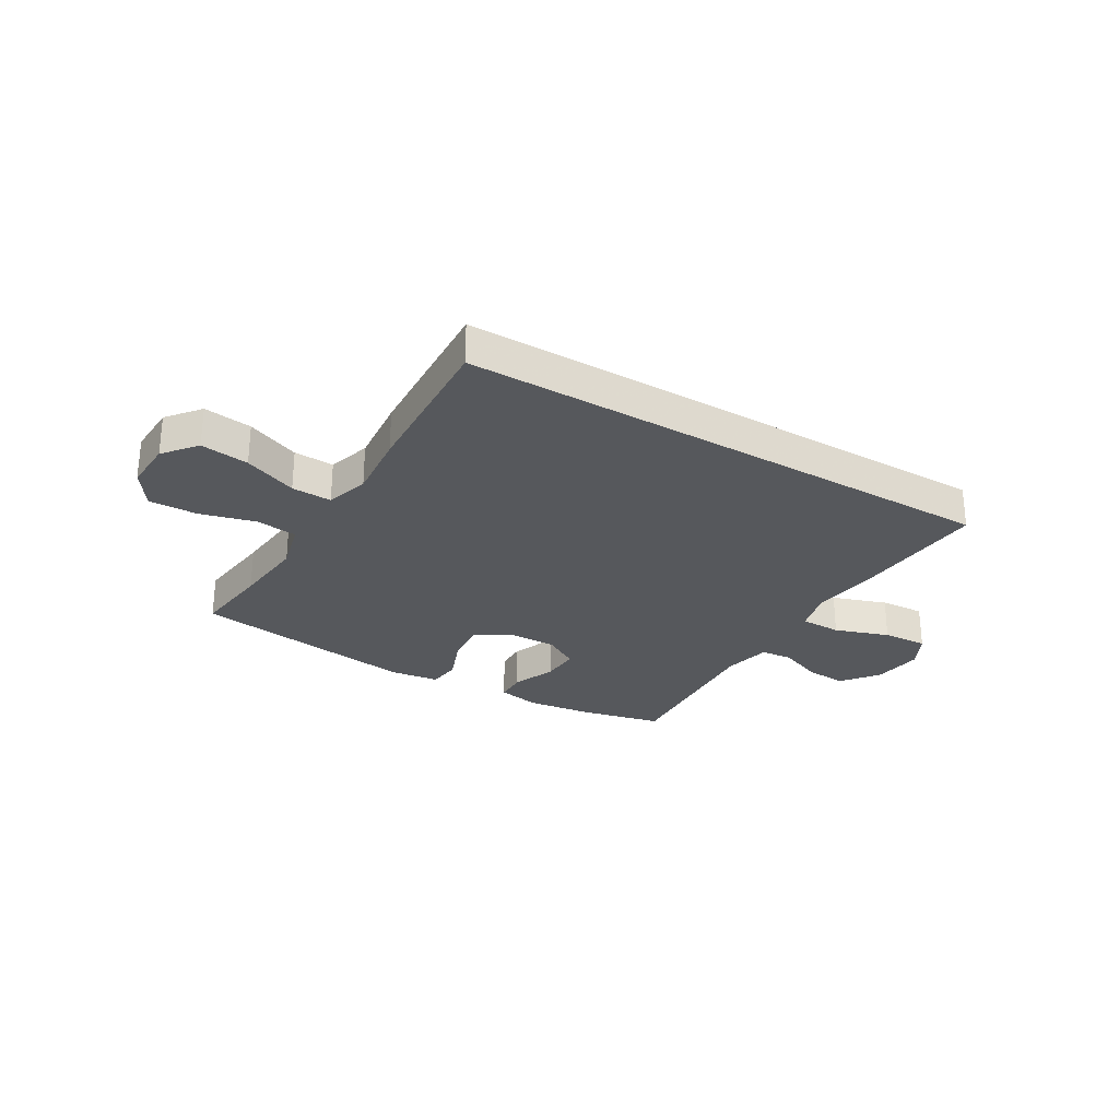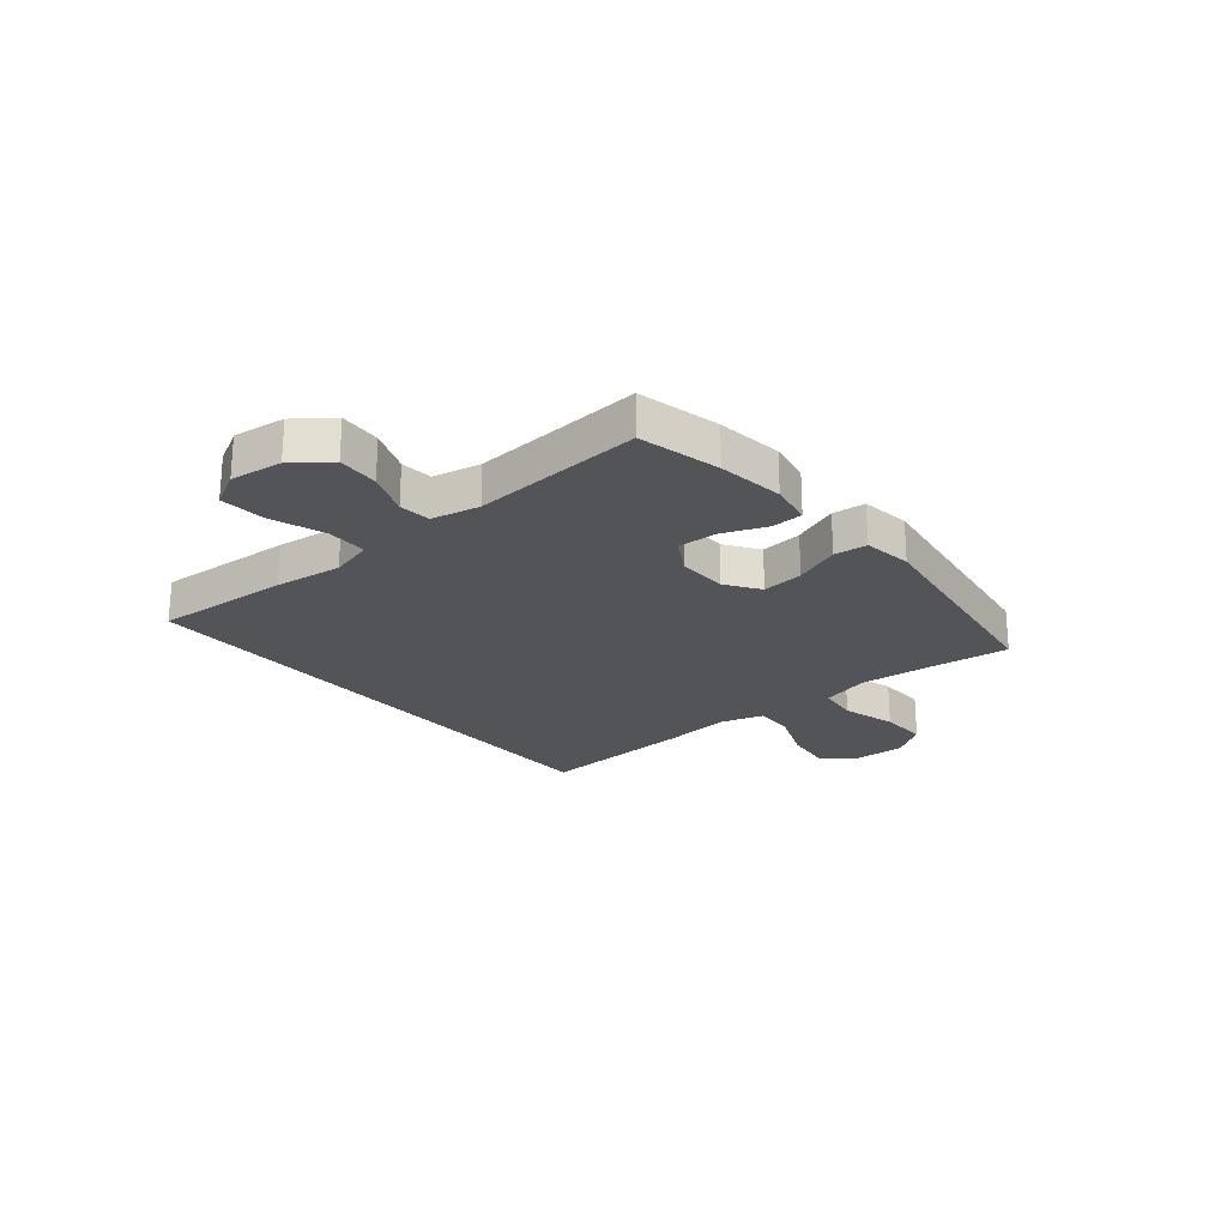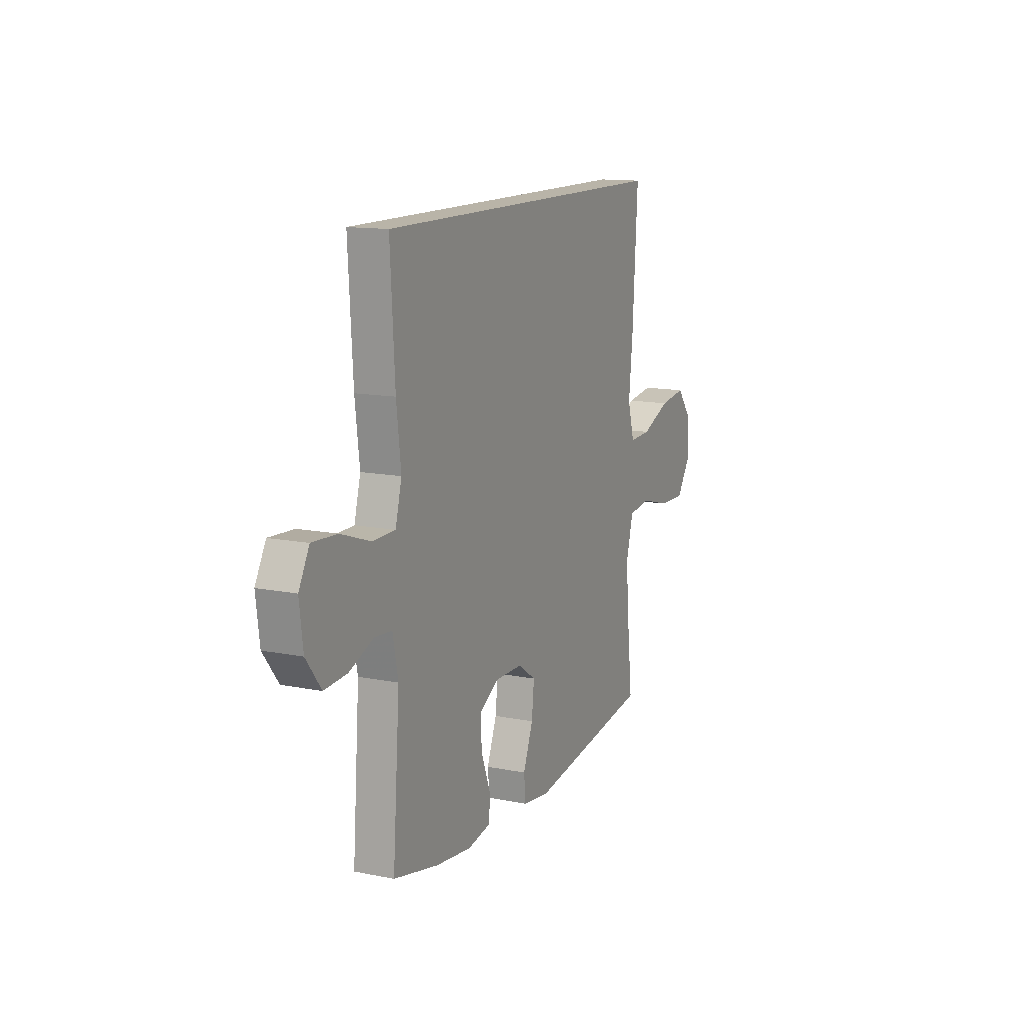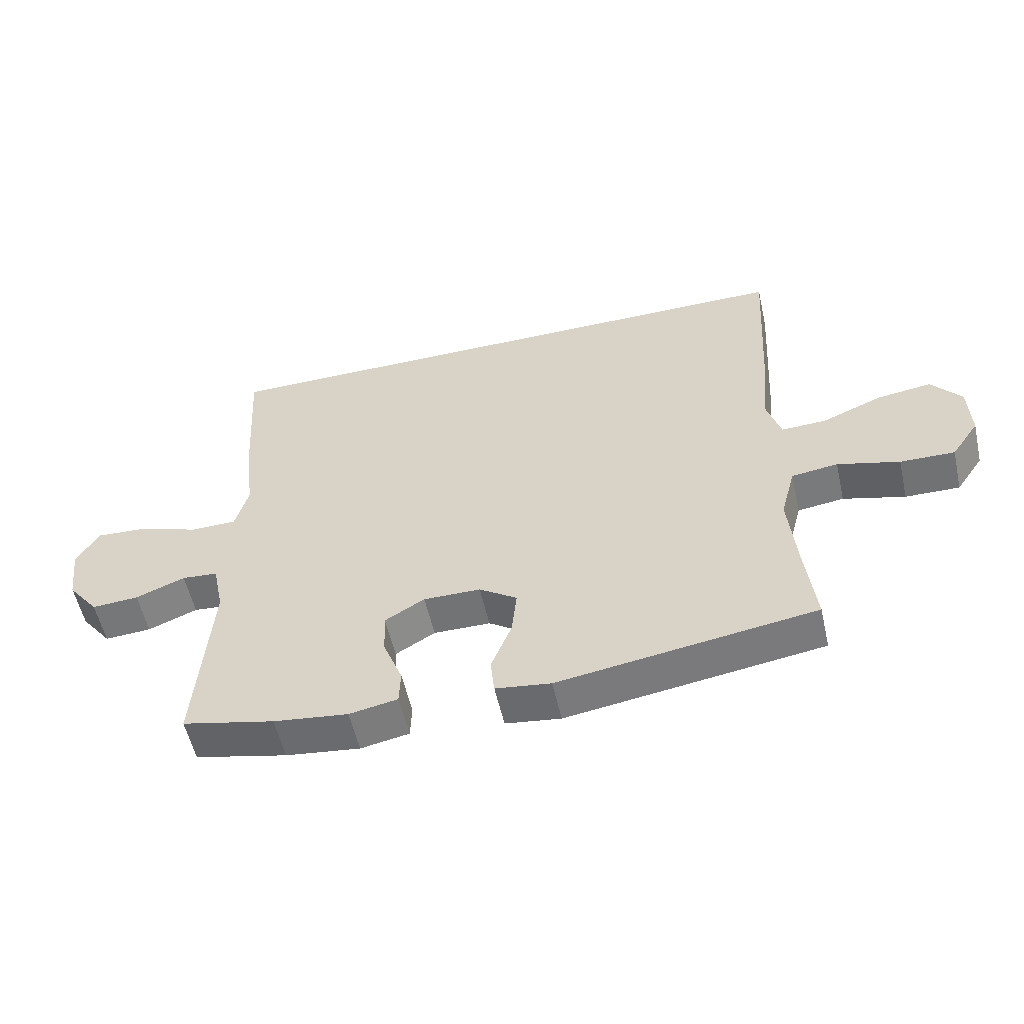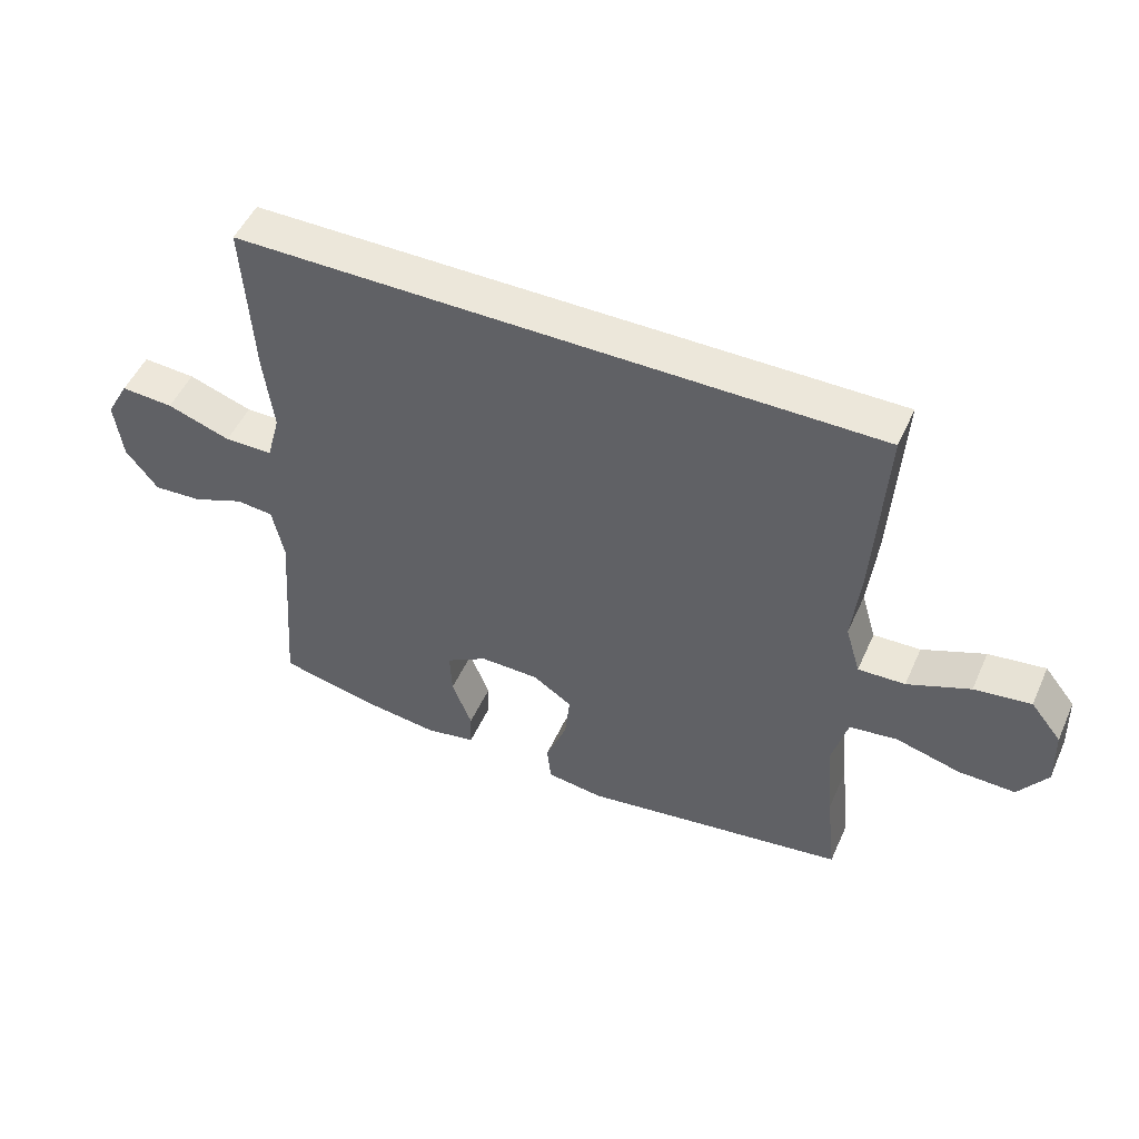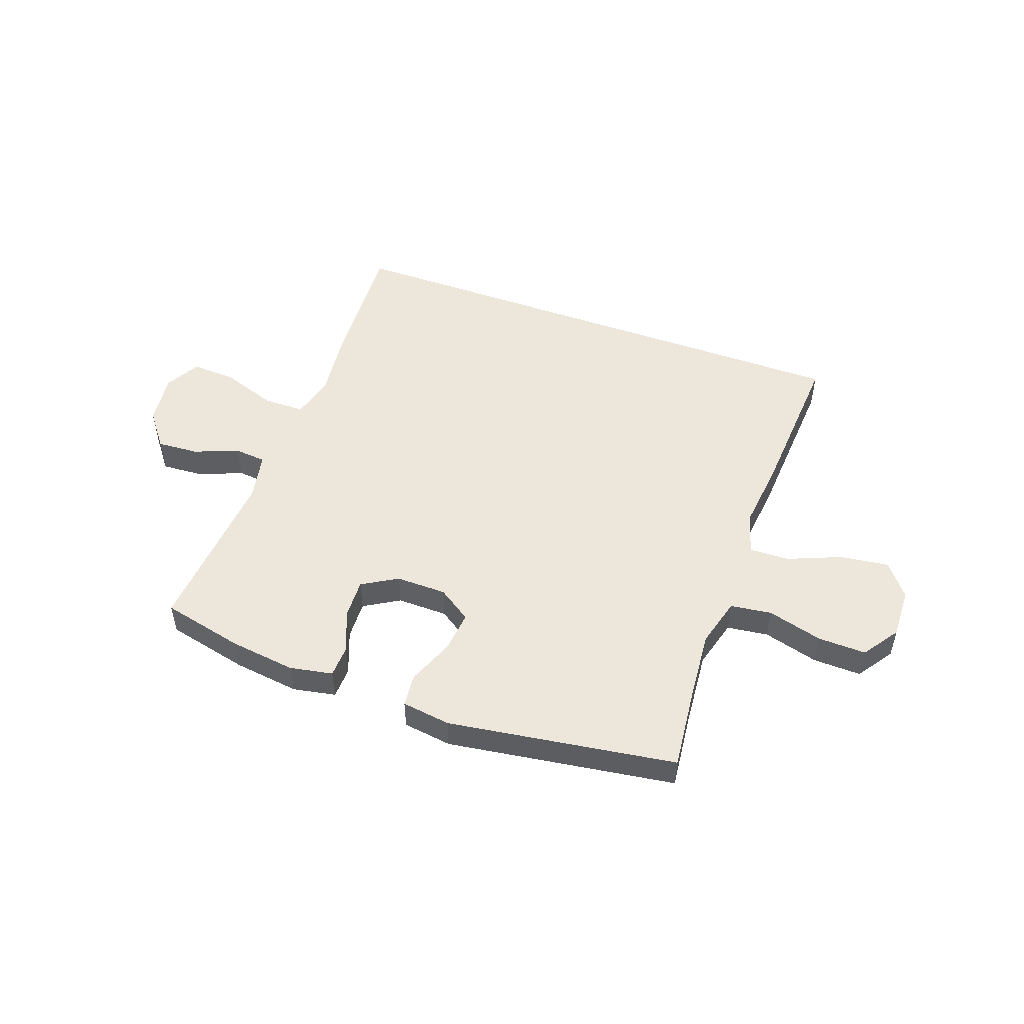
<metadata>
{"format":"obj","ext":"obj","renderer":"f3d","projection":"perspective","resolution":1024,"background":"white","views":[{"elev":-27.8,"azim":-31.0,"up":"+Y"},{"elev":-23.1,"azim":129.7,"up":"+Y"},{"elev":13.2,"azim":114.5,"up":"+Z"},{"elev":-55.9,"azim":-167.2,"up":"+Z"},{"elev":50.4,"azim":-156.2,"up":"+Z"},{"elev":50.5,"azim":-160.0,"up":"+Y"}]}
</metadata>
<code>
v -0.502 0.07 0.5
v 0.489 0.07 0.5
v 0.474 0.07 0.252
v 0.459 0.07 0.129
v 0.48 0.07 0.051
v 0.555 0.07 0.05
v 0.654 0.07 0.084
v 0.736 0.07 0.089
v 0.771 0.07 0.025
v 0.759 0.07 -0.069
v 0.709 0.07 -0.134
v 0.633 0.07 -0.129
v 0.553 0.07 -0.097
v 0.495 0.07 -0.102
v 0.477 0.07 -0.189
v 0.5 0.07 -0.5
v 0.351 0.07 -0.534
v 0.231 0.07 -0.549
v 0.153 0.07 -0.534
v 0.151 0.07 -0.477
v 0.182 0.07 -0.397
v 0.185 0.07 -0.326
v 0.121 0.07 -0.288
v 0.029 0.07 -0.289
v -0.032 0.07 -0.33
v -0.024 0.07 -0.406
v 0.009 0.07 -0.49
v 0.003 0.07 -0.55
v -0.086 0.07 -0.562
v -0.5 0.07 -0.5
v -0.484 0.07 -0.356
v -0.472 0.07 -0.223
v -0.496 0.07 -0.133
v -0.571 0.07 -0.123
v -0.671 0.07 -0.15
v -0.759 0.07 -0.152
v -0.804 0.07 -0.086
v -0.801 0.07 0.006
v -0.753 0.07 0.066
v -0.665 0.07 0.054
v -0.568 0.07 0.014
v -0.495 0.07 0.011
v -0.472 0.07 0.089
v -0.485 0.07 0.213
v -0.502 0 0.5
v 0.489 0 0.5
v 0.474 0 0.252
v 0.459 0 0.129
v 0.48 0 0.051
v 0.555 0 0.05
v 0.654 0 0.084
v 0.736 0 0.089
v 0.771 0 0.025
v 0.759 0 -0.069
v 0.709 0 -0.134
v 0.633 0 -0.129
v 0.553 0 -0.097
v 0.495 0 -0.102
v 0.477 0 -0.189
v 0.5 0 -0.5
v 0.351 0 -0.534
v 0.231 0 -0.549
v 0.153 0 -0.534
v 0.151 0 -0.477
v 0.182 0 -0.397
v 0.185 0 -0.326
v 0.121 0 -0.288
v 0.029 0 -0.289
v -0.032 0 -0.33
v -0.024 0 -0.406
v 0.009 0 -0.49
v 0.003 0 -0.55
v -0.086 0 -0.562
v -0.5 0 -0.5
v -0.484 0 -0.356
v -0.472 0 -0.223
v -0.496 0 -0.133
v -0.571 0 -0.123
v -0.671 0 -0.15
v -0.759 0 -0.152
v -0.804 0 -0.086
v -0.801 0 0.006
v -0.753 0 0.066
v -0.665 0 0.054
v -0.568 0 0.014
v -0.495 0 0.011
v -0.472 0 0.089
v -0.485 0 0.213
f 43 44 1 2
f 42 43 2 3
f 38 39 40 41
f 38 41 42
f 37 38 42
f 34 35 36 37
f 33 34 37 42
f 32 33 42 3
f 28 29 30 31
f 26 27 28 31
f 25 26 31 32
f 24 25 32 3
f 18 19 20 21
f 18 21 22
f 15 16 17 18
f 14 15 18 22
f 10 11 12 13
f 10 13 14
f 9 10 14
f 6 7 8 9
f 5 6 9 14
f 4 5 14 22
f 23 24 3 4
f 4 22 23
f 46 45 88 87
f 47 46 87 86
f 85 84 83 82
f 86 85 82
f 86 82 81
f 81 80 79 78
f 86 81 78 77
f 47 86 77 76
f 75 74 73 72
f 75 72 71 70
f 76 75 70 69
f 47 76 69 68
f 65 64 63 62
f 66 65 62
f 62 61 60 59
f 66 62 59 58
f 57 56 55 54
f 58 57 54
f 58 54 53
f 53 52 51 50
f 58 53 50 49
f 66 58 49 48
f 48 47 68 67
f 67 66 48
f 1 45 46 2
f 2 46 47 3
f 3 47 48 4
f 4 48 49 5
f 5 49 50 6
f 6 50 51 7
f 7 51 52 8
f 8 52 53 9
f 9 53 54 10
f 10 54 55 11
f 11 55 56 12
f 12 56 57 13
f 13 57 58 14
f 14 58 59 15
f 15 59 60 16
f 16 60 61 17
f 17 61 62 18
f 18 62 63 19
f 19 63 64 20
f 20 64 65 21
f 21 65 66 22
f 22 66 67 23
f 23 67 68 24
f 24 68 69 25
f 25 69 70 26
f 26 70 71 27
f 27 71 72 28
f 28 72 73 29
f 29 73 74 30
f 30 74 75 31
f 31 75 76 32
f 32 76 77 33
f 33 77 78 34
f 34 78 79 35
f 35 79 80 36
f 36 80 81 37
f 37 81 82 38
f 38 82 83 39
f 39 83 84 40
f 40 84 85 41
f 41 85 86 42
f 42 86 87 43
f 43 87 88 44
f 44 88 45 1

</code>
